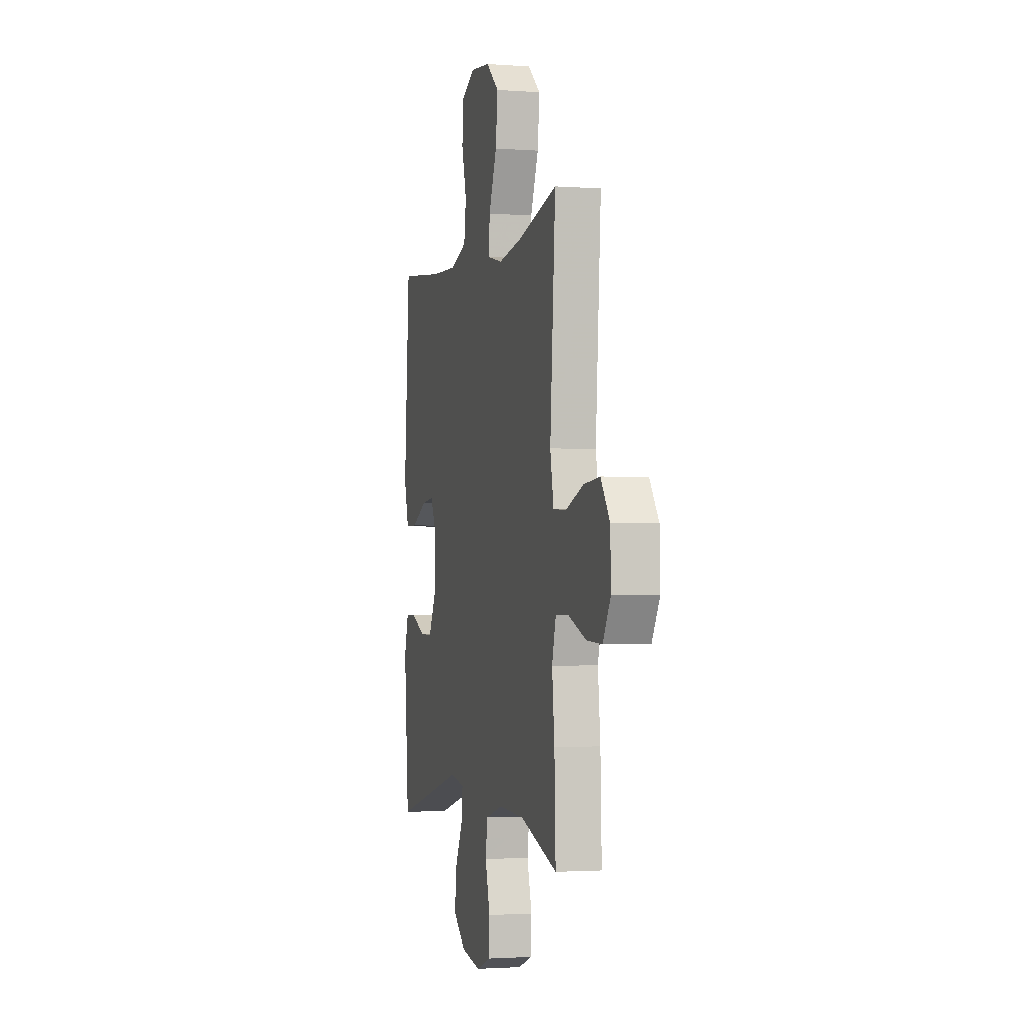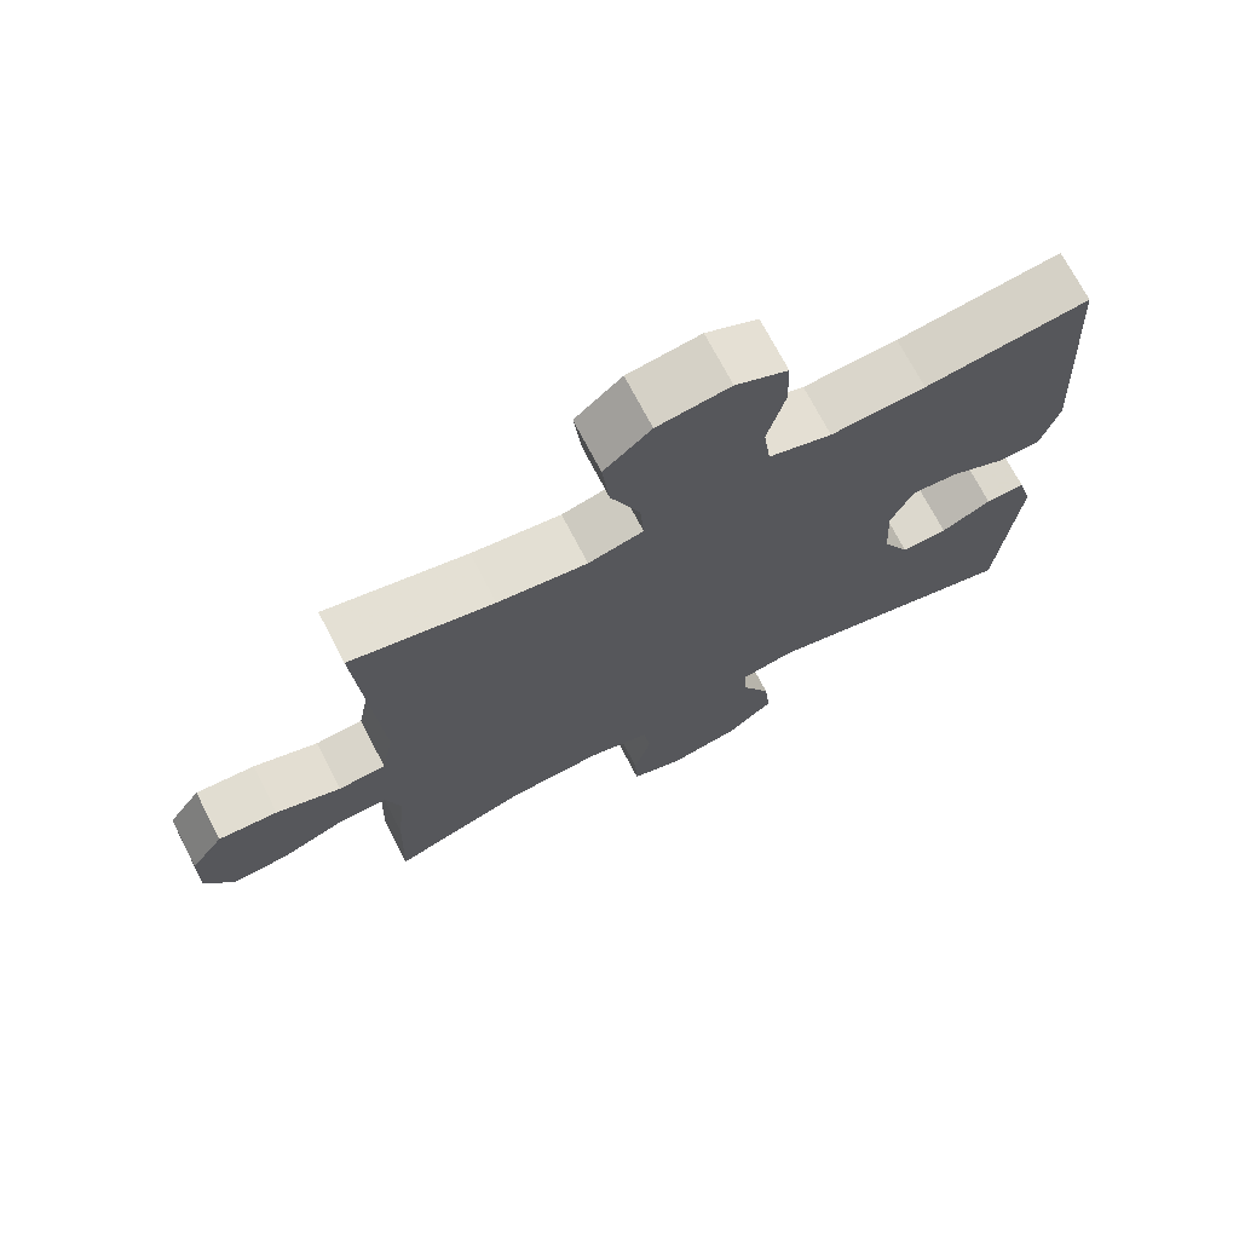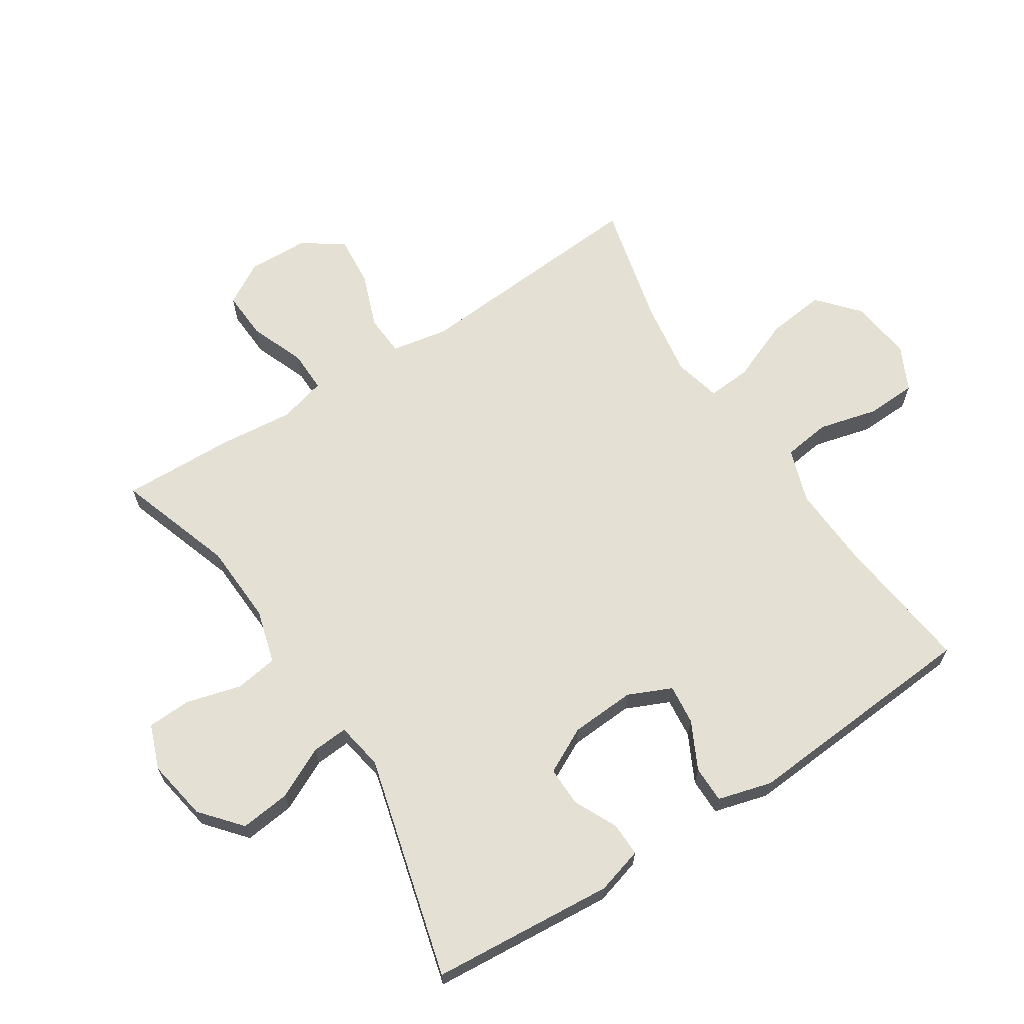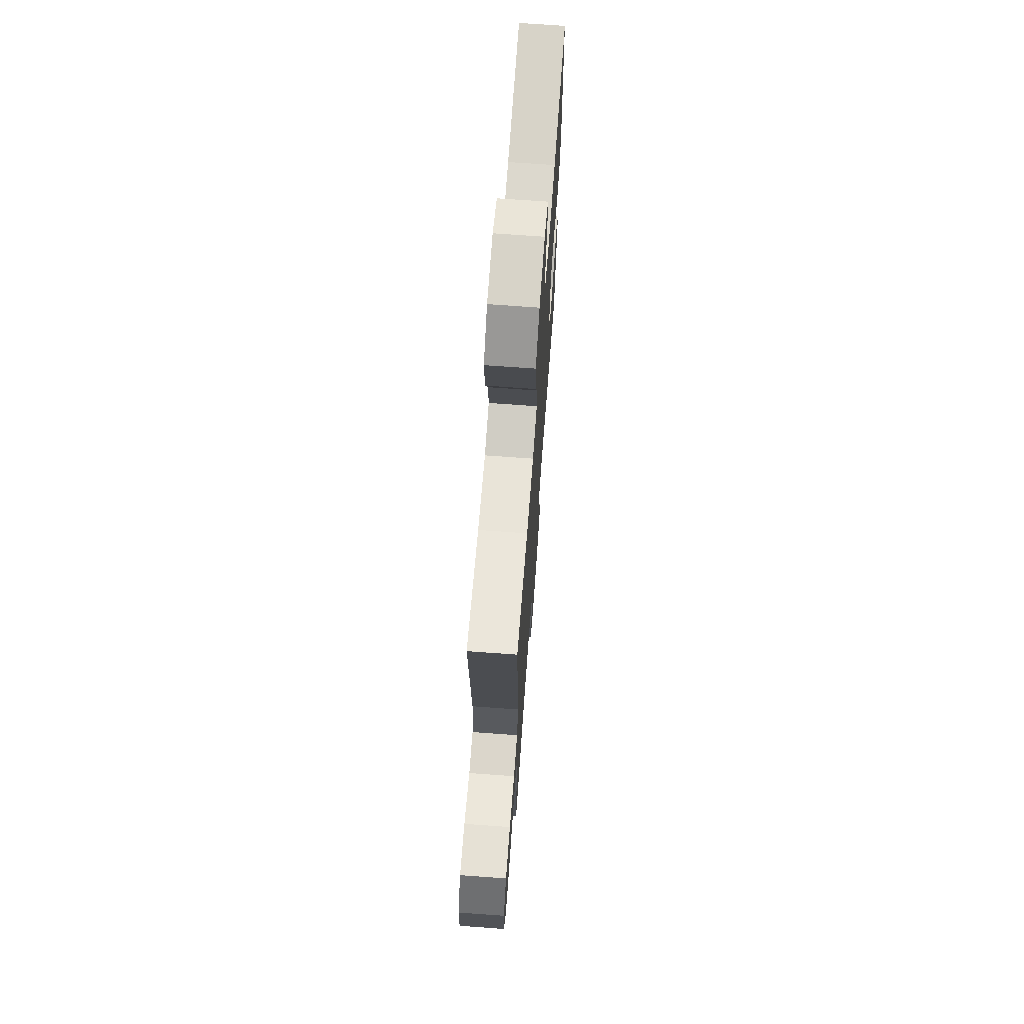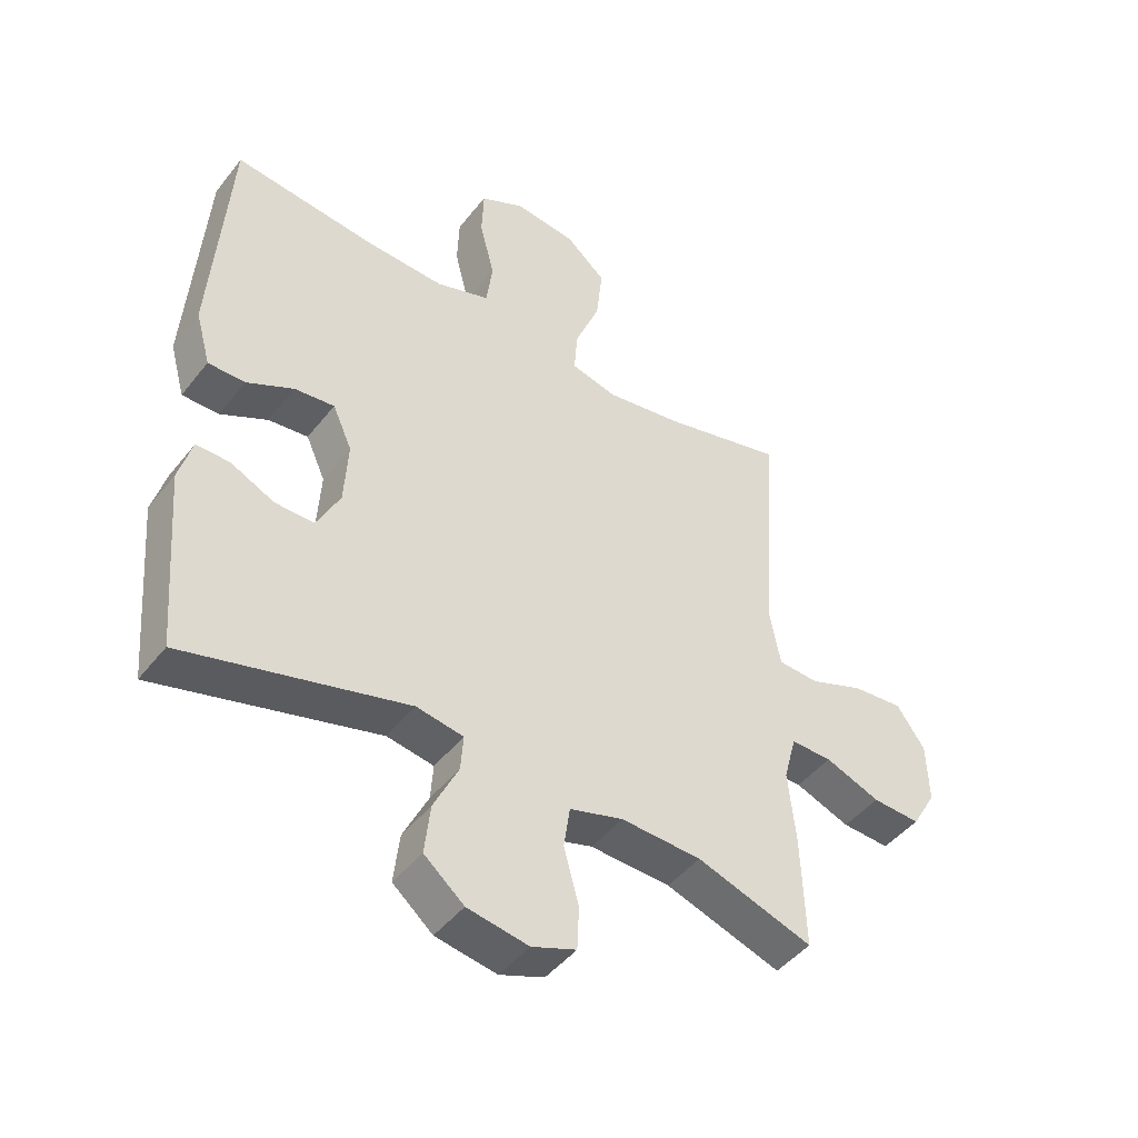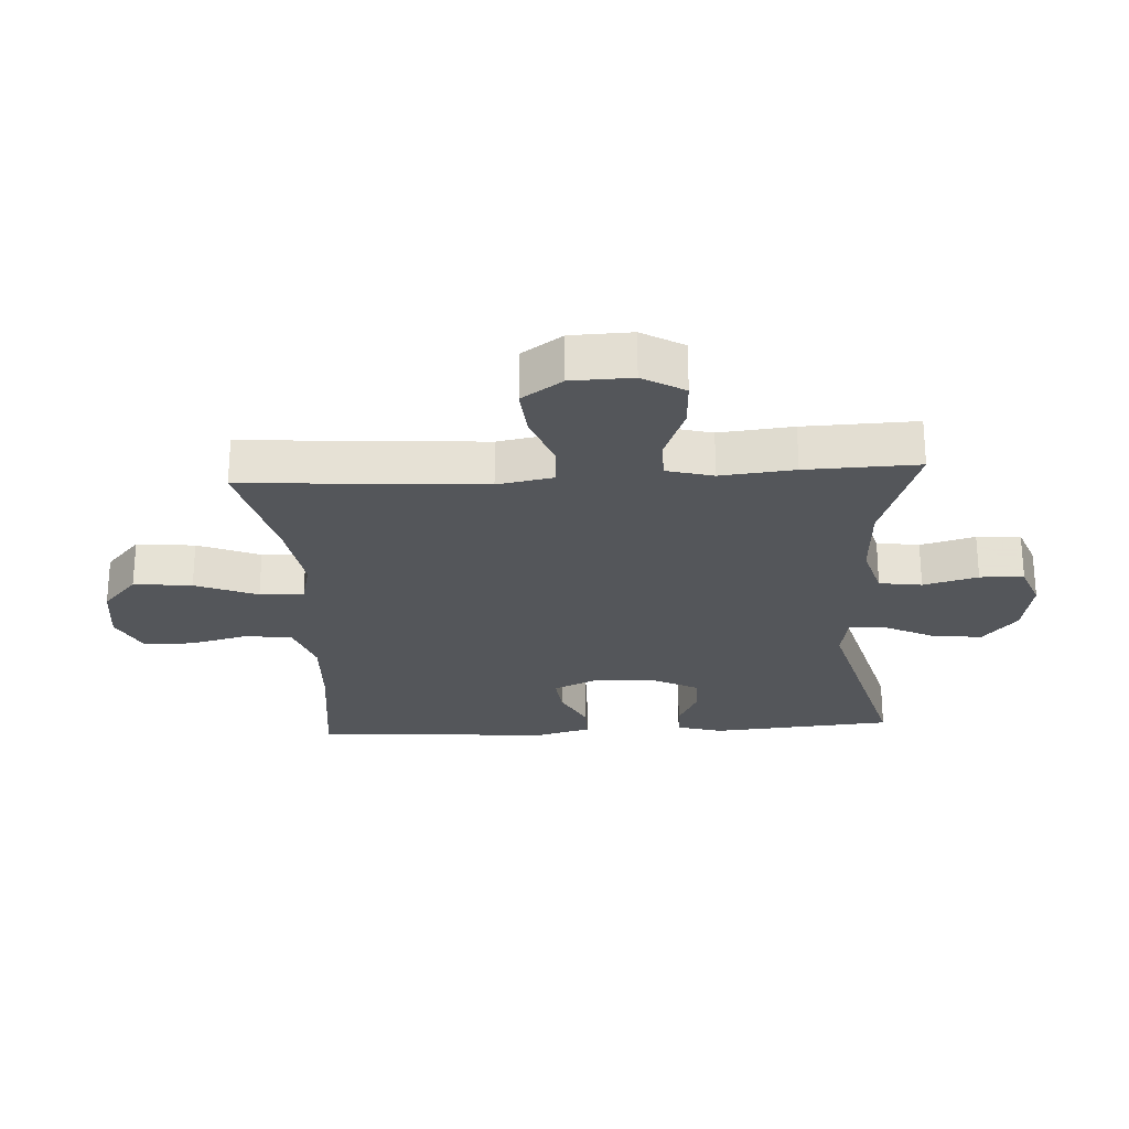
<metadata>
{"format":"obj","ext":"obj","renderer":"f3d","projection":"perspective","resolution":1024,"background":"white","views":[{"elev":-2.1,"azim":75.1,"up":"+Z"},{"elev":71.9,"azim":152.6,"up":"+Z"},{"elev":65.8,"azim":-123.0,"up":"+Y"},{"elev":69.9,"azim":94.2,"up":"+Z"},{"elev":-45.7,"azim":-35.7,"up":"+Z"},{"elev":-25.2,"azim":93.3,"up":"+Y"}]}
</metadata>
<code>
v -0.5 0.07 0.5
v -0.275 0.07 0.474
v -0.146 0.07 0.468
v -0.06 0.07 0.497
v -0.05 0.07 0.572
v -0.074 0.07 0.666
v -0.071 0.07 0.746
v 0 0.07 0.781
v 0.099 0.07 0.769
v 0.163 0.07 0.713
v 0.153 0.07 0.62
v 0.113 0.07 0.521
v 0.108 0.07 0.451
v 0.183 0.07 0.433
v 0.305 0.07 0.452
v 0.5 0.07 0.5
v 0.473 0.07 0.117
v 0.49 0.07 0.027
v 0.555 0.07 0.023
v 0.643 0.07 0.056
v 0.724 0.07 0.063
v 0.769 0.07 -0.002
v 0.772 0.07 -0.099
v 0.733 0.07 -0.166
v 0.656 0.07 -0.162
v 0.568 0.07 -0.128
v 0.502 0.07 -0.127
v 0.482 0.07 -0.202
v 0.494 0.07 -0.32
v 0.5 0.07 -0.5
v 0.314 0.07 -0.438
v 0.185 0.07 -0.432
v 0.099 0.07 -0.457
v 0.089 0.07 -0.525
v 0.113 0.07 -0.612
v 0.11 0.07 -0.682
v 0.039 0.07 -0.709
v -0.059 0.07 -0.692
v -0.123 0.07 -0.638
v -0.114 0.07 -0.558
v -0.074 0.07 -0.476
v -0.07 0.07 -0.419
v -0.145 0.07 -0.406
v -0.5 0.07 -0.5
v -0.524 0.07 -0.208
v -0.503 0.07 -0.134
v -0.449 0.07 -0.135
v -0.38 0.07 -0.168
v -0.317 0.07 -0.169
v -0.28 0.07 -0.096
v -0.274 0.07 0.007
v -0.305 0.07 0.076
v -0.369 0.07 0.069
v -0.444 0.07 0.031
v -0.503 0.07 0.031
v -0.527 0.07 0.117
v -0.5 0 0.5
v -0.275 0 0.474
v -0.146 0 0.468
v -0.06 0 0.497
v -0.05 0 0.572
v -0.074 0 0.666
v -0.071 0 0.746
v 0 0 0.781
v 0.099 0 0.769
v 0.163 0 0.713
v 0.153 0 0.62
v 0.113 0 0.521
v 0.108 0 0.451
v 0.183 0 0.433
v 0.305 0 0.452
v 0.5 0 0.5
v 0.473 0 0.117
v 0.49 0 0.027
v 0.555 0 0.023
v 0.643 0 0.056
v 0.724 0 0.063
v 0.769 0 -0.002
v 0.772 0 -0.099
v 0.733 0 -0.166
v 0.656 0 -0.162
v 0.568 0 -0.128
v 0.502 0 -0.127
v 0.482 0 -0.202
v 0.494 0 -0.32
v 0.5 0 -0.5
v 0.314 0 -0.438
v 0.185 0 -0.432
v 0.099 0 -0.457
v 0.089 0 -0.525
v 0.113 0 -0.612
v 0.11 0 -0.682
v 0.039 0 -0.709
v -0.059 0 -0.692
v -0.123 0 -0.638
v -0.114 0 -0.558
v -0.074 0 -0.476
v -0.07 0 -0.419
v -0.145 0 -0.406
v -0.5 0 -0.5
v -0.524 0 -0.208
v -0.503 0 -0.134
v -0.449 0 -0.135
v -0.38 0 -0.168
v -0.317 0 -0.169
v -0.28 0 -0.096
v -0.274 0 0.007
v -0.305 0 0.076
v -0.369 0 0.069
v -0.444 0 0.031
v -0.503 0 0.031
v -0.527 0 0.117
f 56 1 2
f 55 56 2
f 54 55 2
f 53 54 2
f 52 53 2 3
f 51 52 3 4
f 50 51 4
f 46 47 48
f 45 46 48
f 44 45 48
f 43 44 48
f 42 43 48 49
f 39 40 41
f 38 39 41
f 37 38 41
f 36 37 41
f 35 36 41
f 34 35 41
f 33 34 41 42
f 42 49 50
f 33 42 50
f 32 33 50
f 28 29 30 31
f 32 50 4
f 31 32 4
f 28 31 4
f 27 28 4
f 24 25 26
f 23 24 26
f 22 23 26
f 21 22 26
f 20 21 26
f 19 20 26
f 15 16 17
f 14 15 17 18
f 13 14 18
f 10 11 12
f 9 10 12
f 8 9 12
f 7 8 12
f 6 7 12
f 5 6 12
f 5 12 13
f 4 5 13 18
f 18 19 26 27
f 4 18 27
f 58 57 112
f 58 112 111
f 58 111 110
f 58 110 109
f 59 58 109 108
f 60 59 108 107
f 60 107 106
f 104 103 102
f 104 102 101
f 104 101 100
f 104 100 99
f 105 104 99 98
f 97 96 95
f 97 95 94
f 97 94 93
f 97 93 92
f 97 92 91
f 97 91 90
f 98 97 90 89
f 106 105 98
f 106 98 89
f 106 89 88
f 87 86 85 84
f 60 106 88
f 60 88 87
f 60 87 84
f 60 84 83
f 82 81 80
f 82 80 79
f 82 79 78
f 82 78 77
f 82 77 76
f 82 76 75
f 73 72 71
f 74 73 71 70
f 74 70 69
f 68 67 66
f 68 66 65
f 68 65 64
f 68 64 63
f 68 63 62
f 68 62 61
f 69 68 61
f 74 69 61 60
f 83 82 75 74
f 83 74 60
f 1 57 58 2
f 2 58 59 3
f 3 59 60 4
f 4 60 61 5
f 5 61 62 6
f 6 62 63 7
f 7 63 64 8
f 8 64 65 9
f 9 65 66 10
f 10 66 67 11
f 11 67 68 12
f 12 68 69 13
f 13 69 70 14
f 14 70 71 15
f 15 71 72 16
f 16 72 73 17
f 17 73 74 18
f 18 74 75 19
f 19 75 76 20
f 20 76 77 21
f 21 77 78 22
f 22 78 79 23
f 23 79 80 24
f 24 80 81 25
f 25 81 82 26
f 26 82 83 27
f 27 83 84 28
f 28 84 85 29
f 29 85 86 30
f 30 86 87 31
f 31 87 88 32
f 32 88 89 33
f 33 89 90 34
f 34 90 91 35
f 35 91 92 36
f 36 92 93 37
f 37 93 94 38
f 38 94 95 39
f 39 95 96 40
f 40 96 97 41
f 41 97 98 42
f 42 98 99 43
f 43 99 100 44
f 44 100 101 45
f 45 101 102 46
f 46 102 103 47
f 47 103 104 48
f 48 104 105 49
f 49 105 106 50
f 50 106 107 51
f 51 107 108 52
f 52 108 109 53
f 53 109 110 54
f 54 110 111 55
f 55 111 112 56
f 56 112 57 1

</code>
